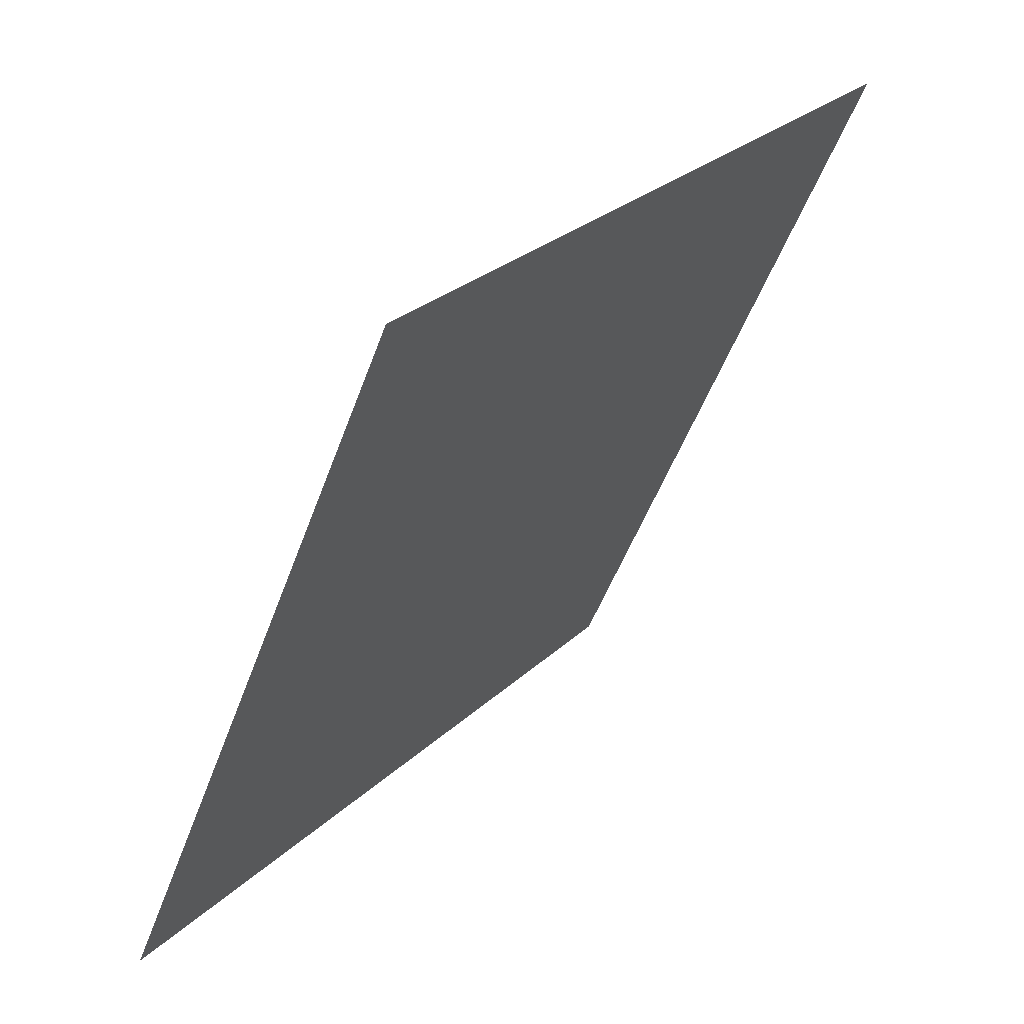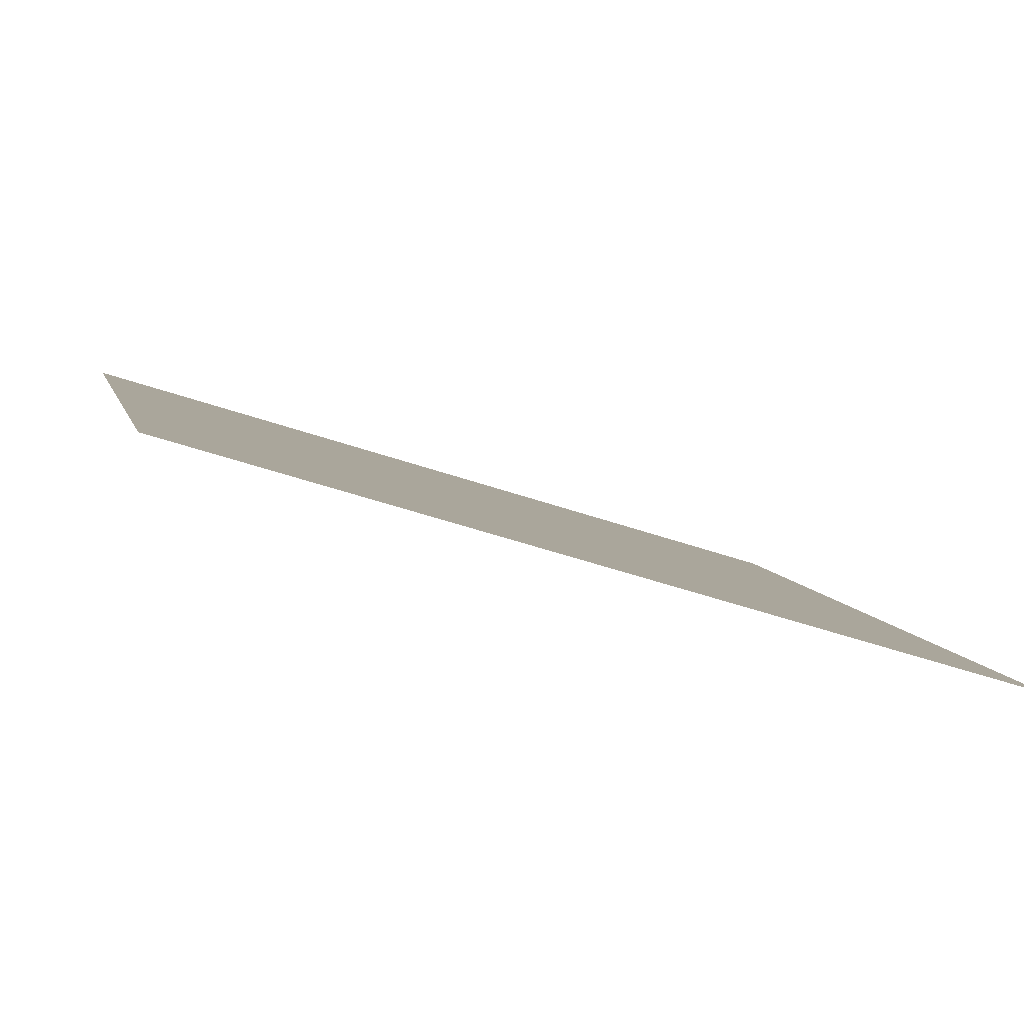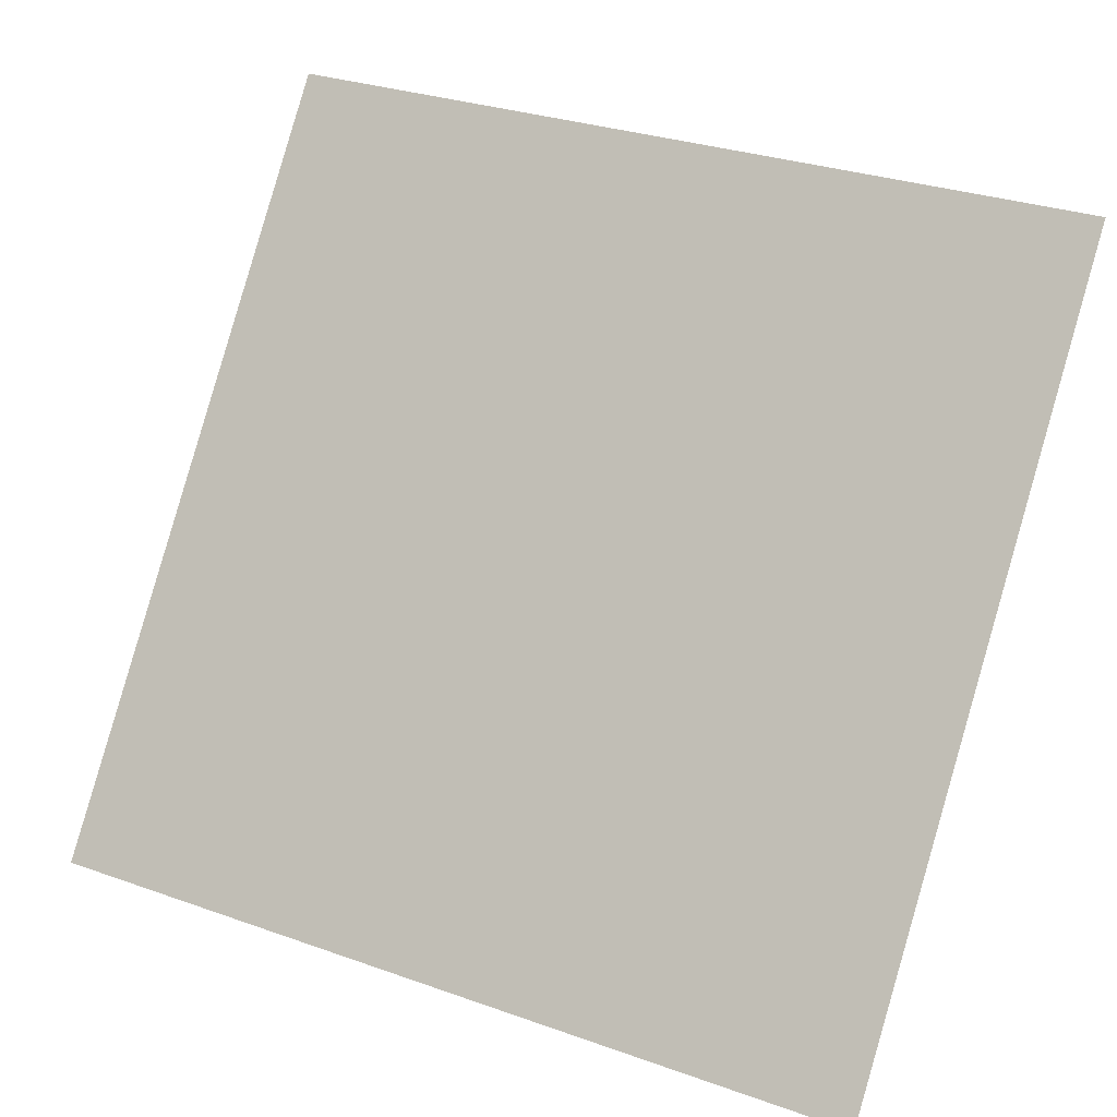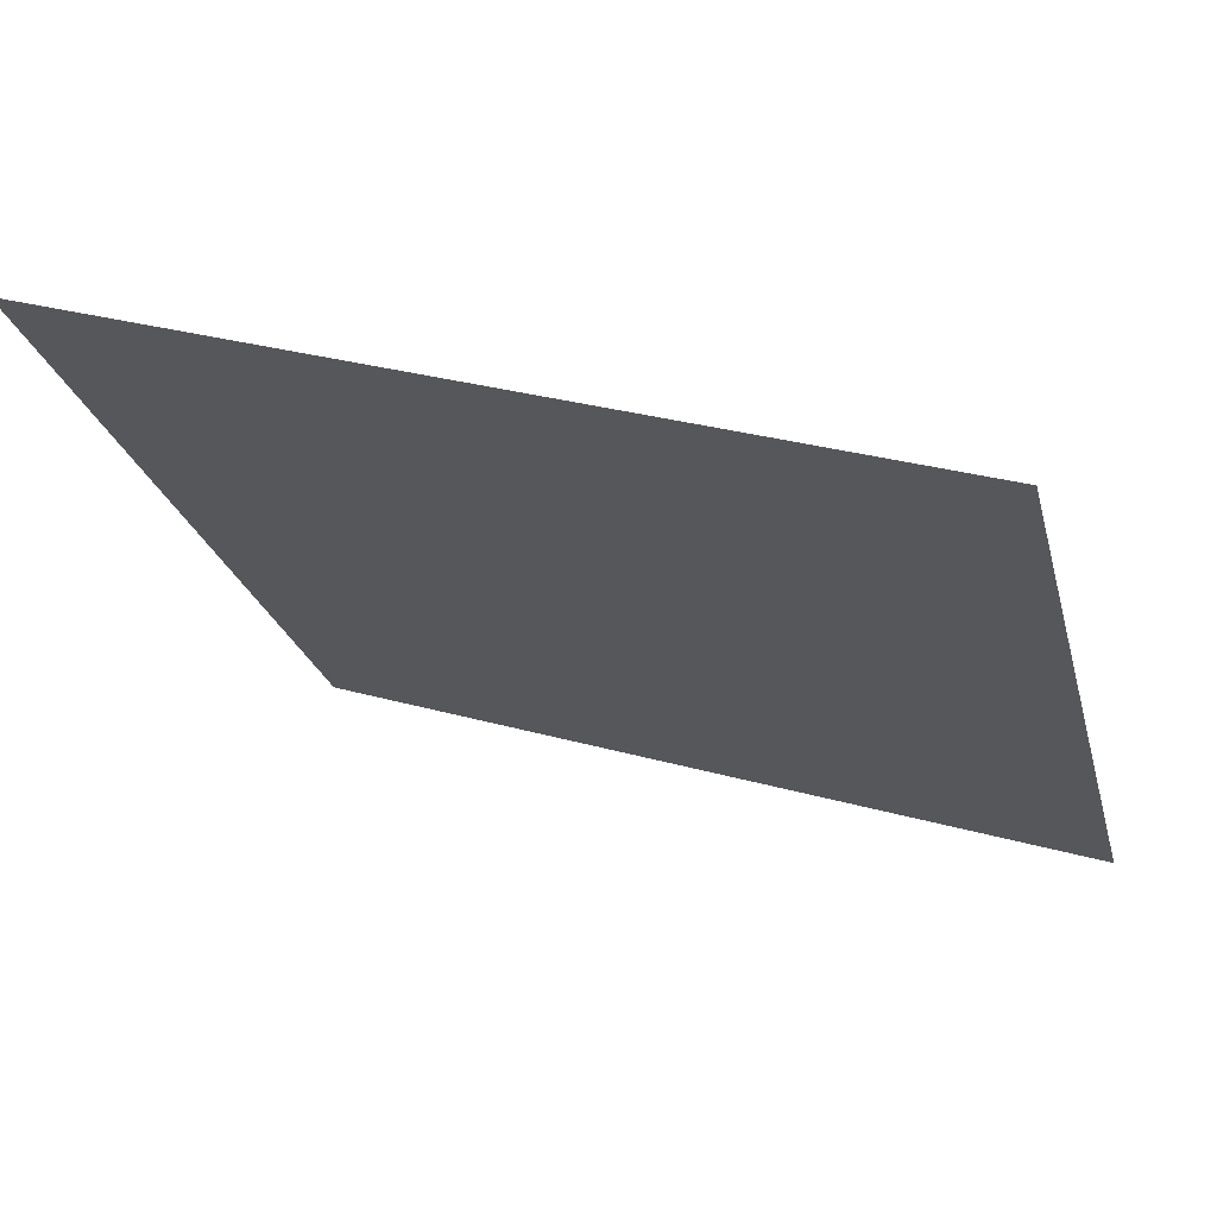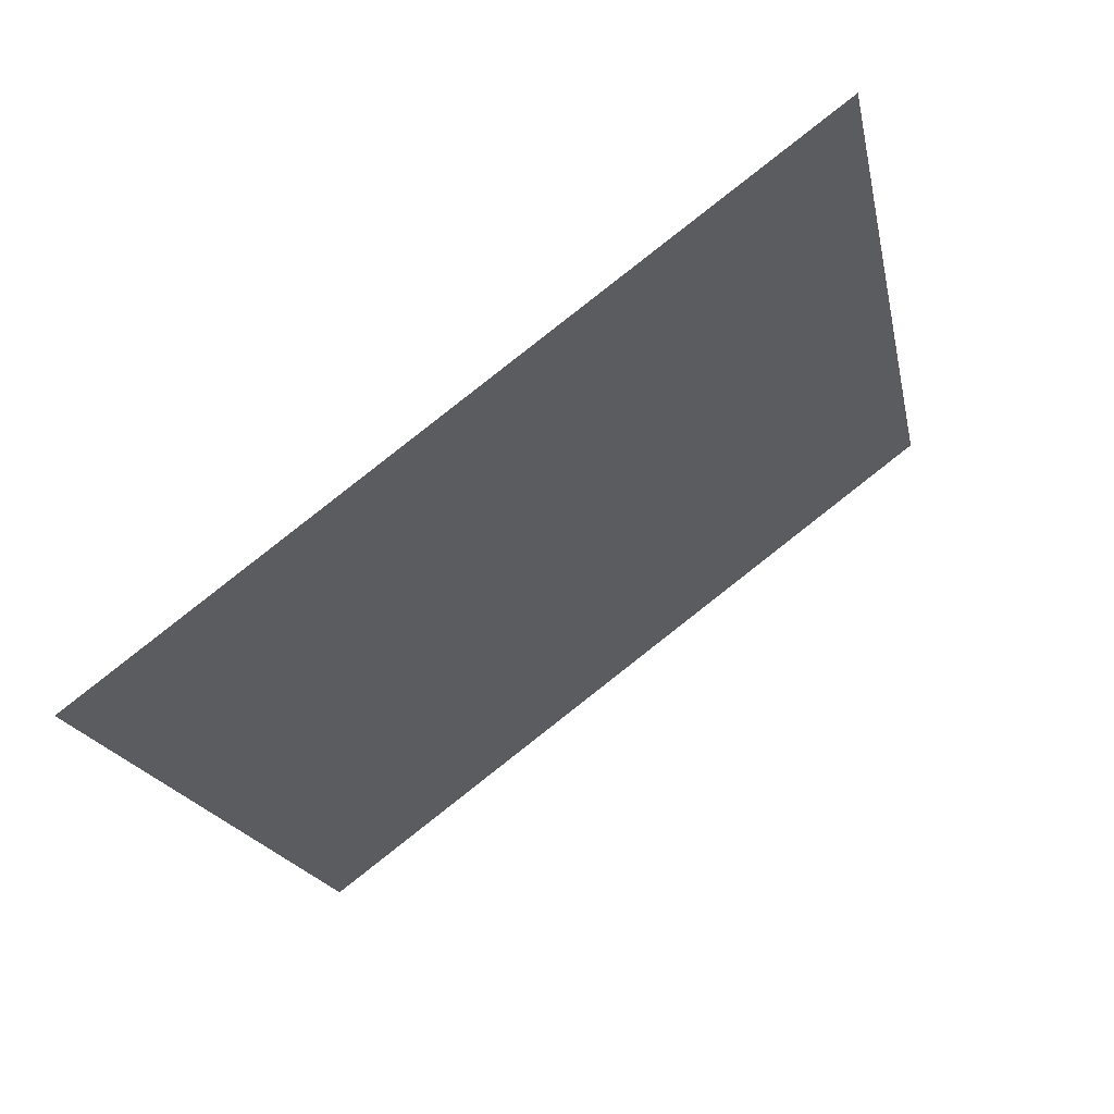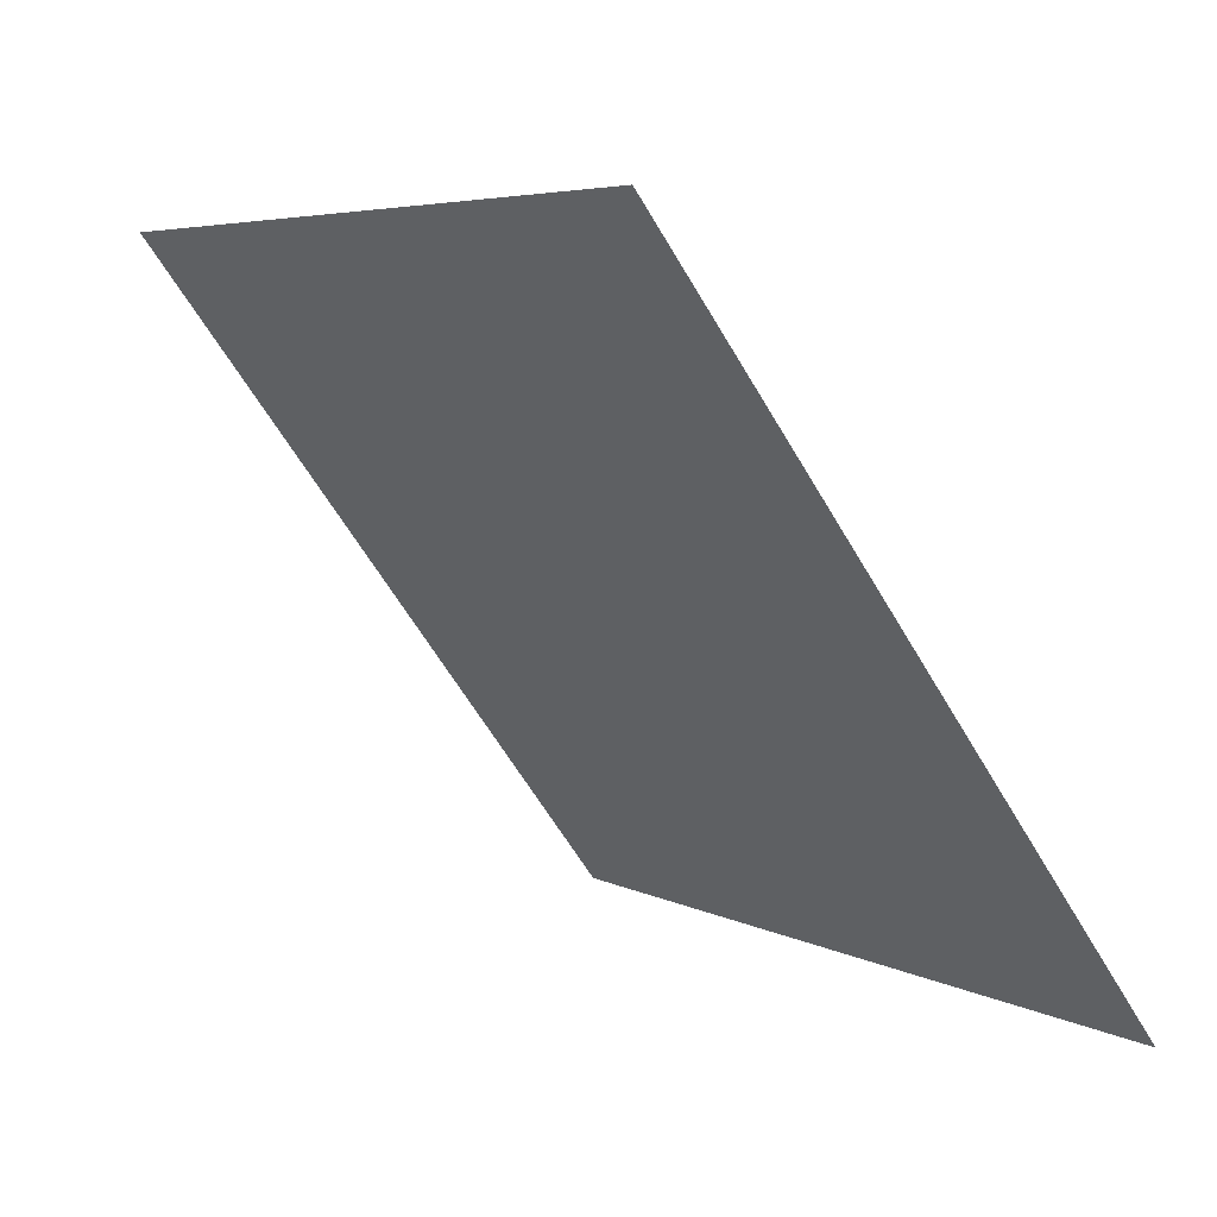
<metadata>
{"format":"obj","ext":"obj","renderer":"f3d","projection":"perspective","resolution":1024,"background":"white","views":[{"elev":-50.0,"azim":69.3,"up":"+Z"},{"elev":-48.1,"azim":-22.3,"up":"+Z"},{"elev":29.2,"azim":25.8,"up":"+Z"},{"elev":31.7,"azim":-159.1,"up":"+Z"},{"elev":-16.7,"azim":-78.4,"up":"+Y"},{"elev":6.0,"azim":-124.3,"up":"+Z"}]}
</metadata>
<code>
v 0.2652 0.8661 0.6204
v 0.2586 0.8663 0.6204
v 0.2587 0.8702 0.6257
v 0.2653 0.87 0.6256
f 4 3 2 1

</code>
